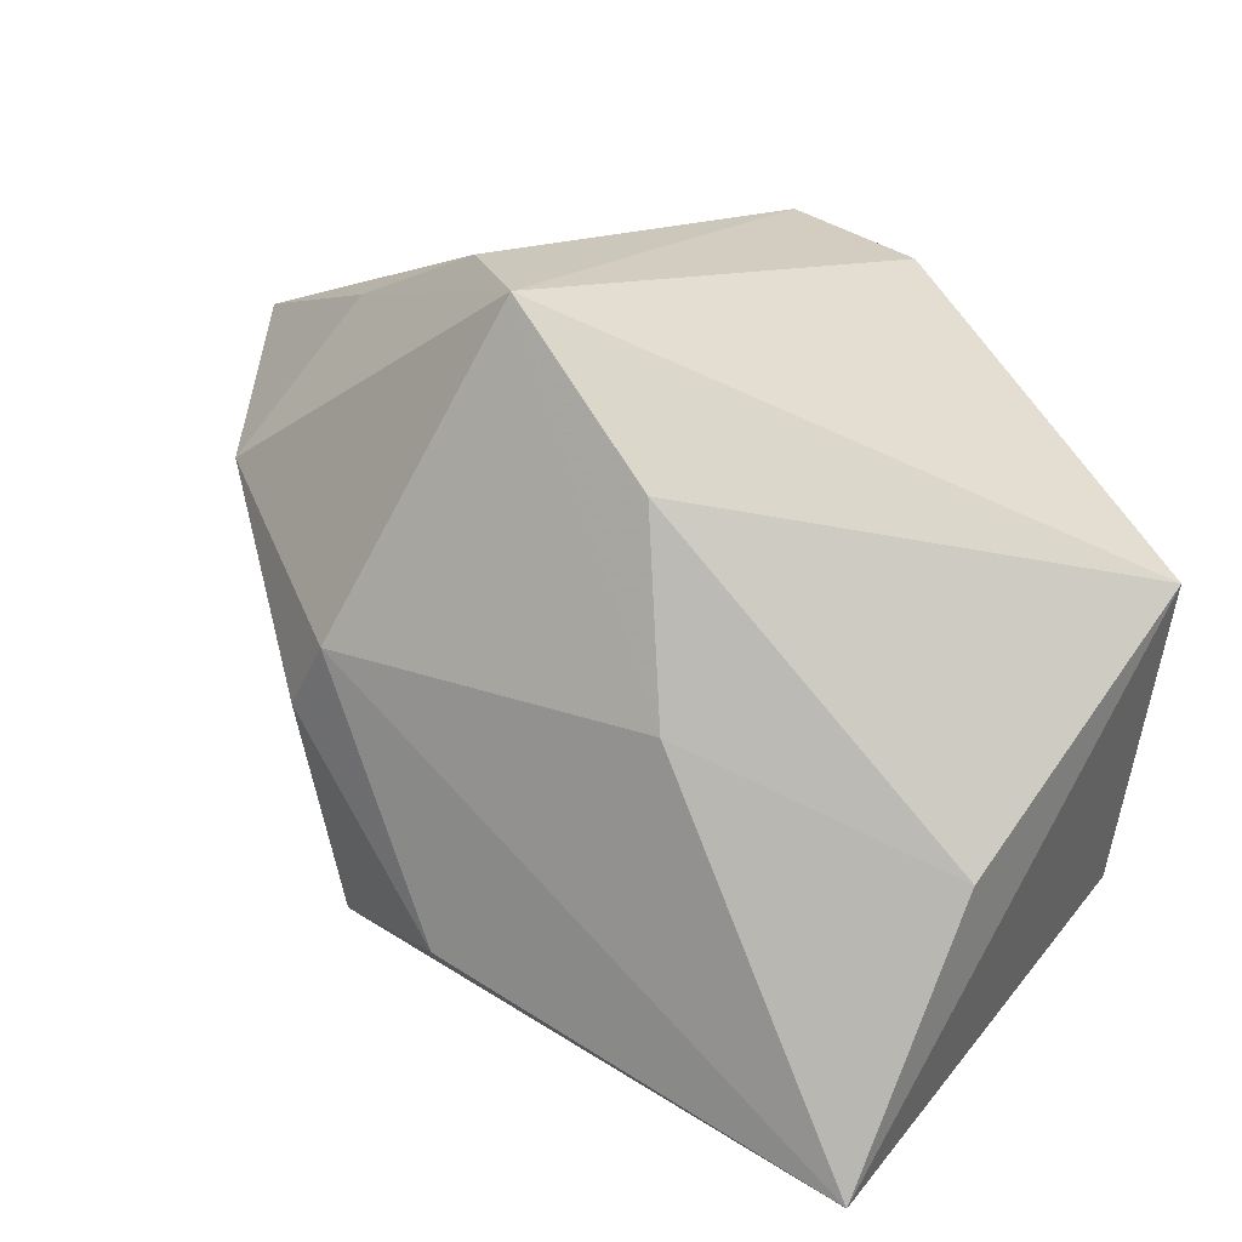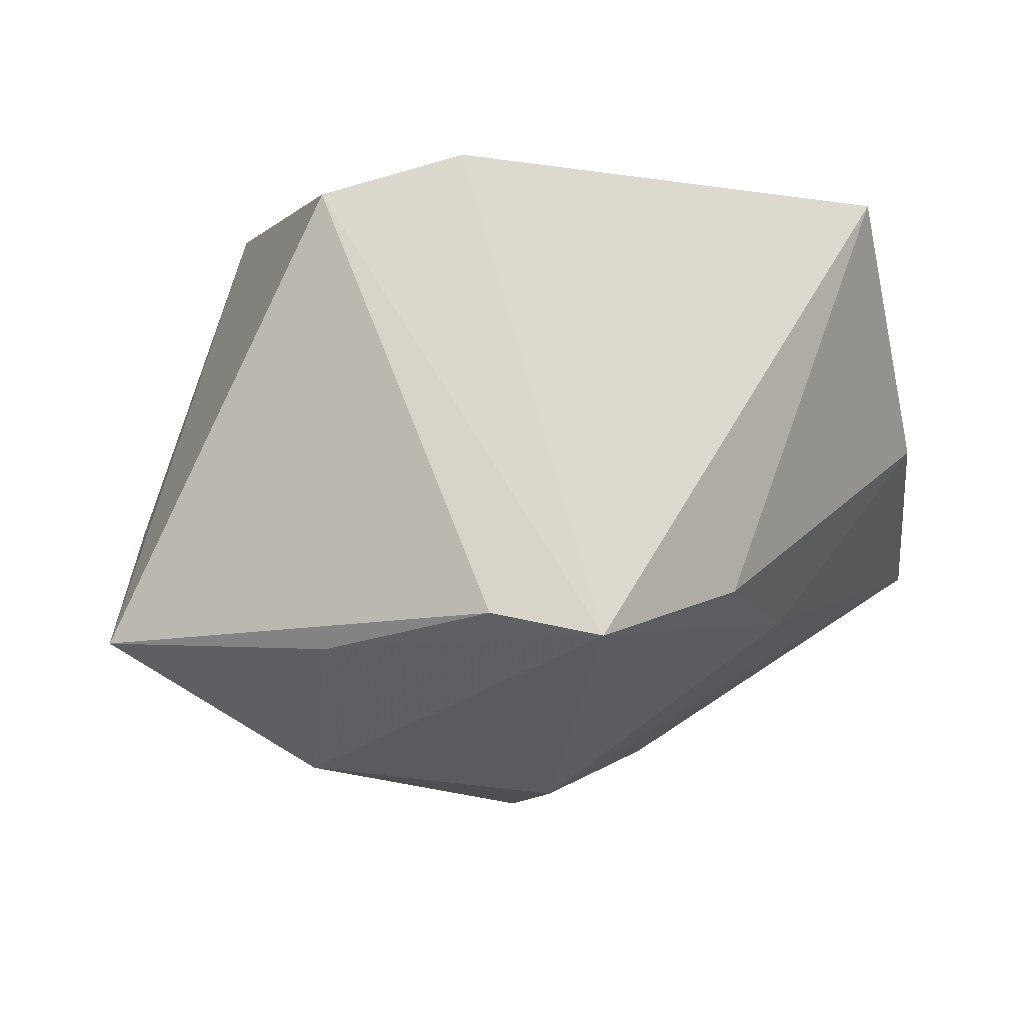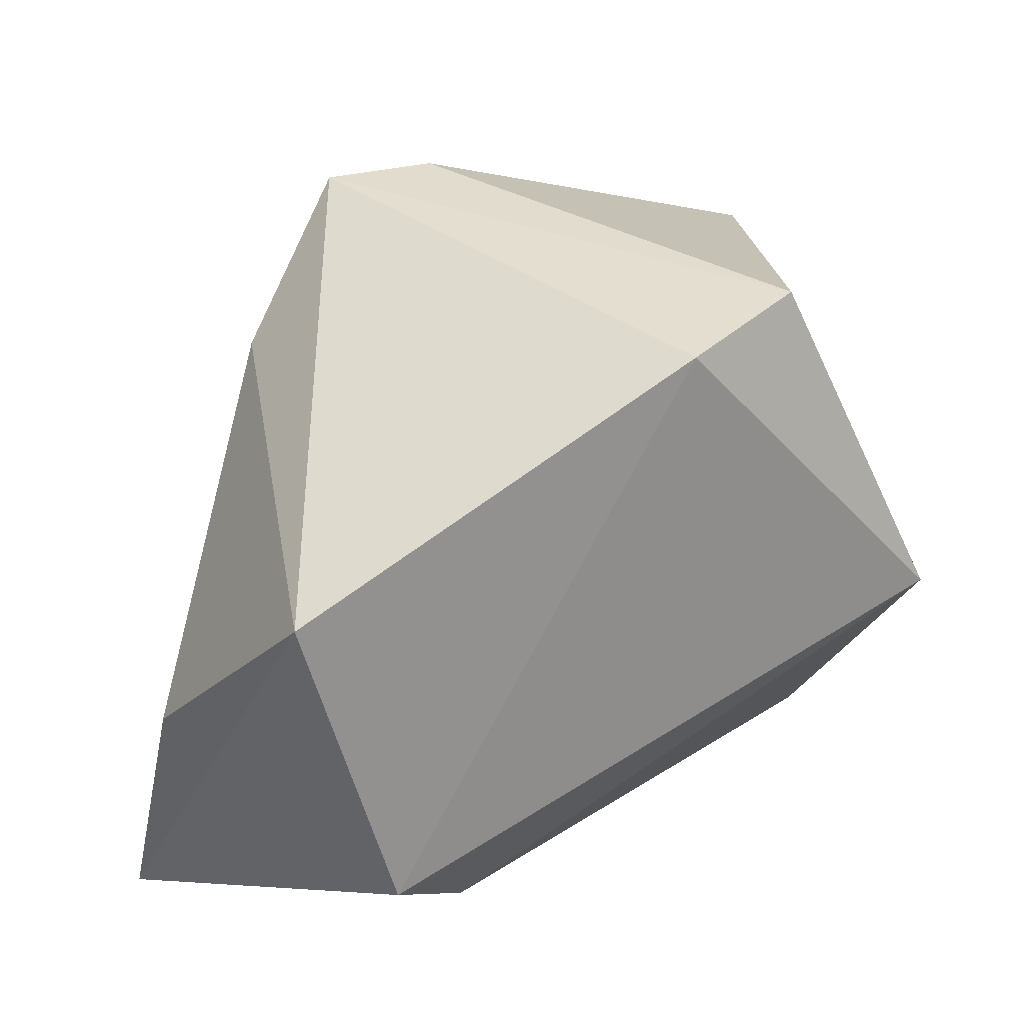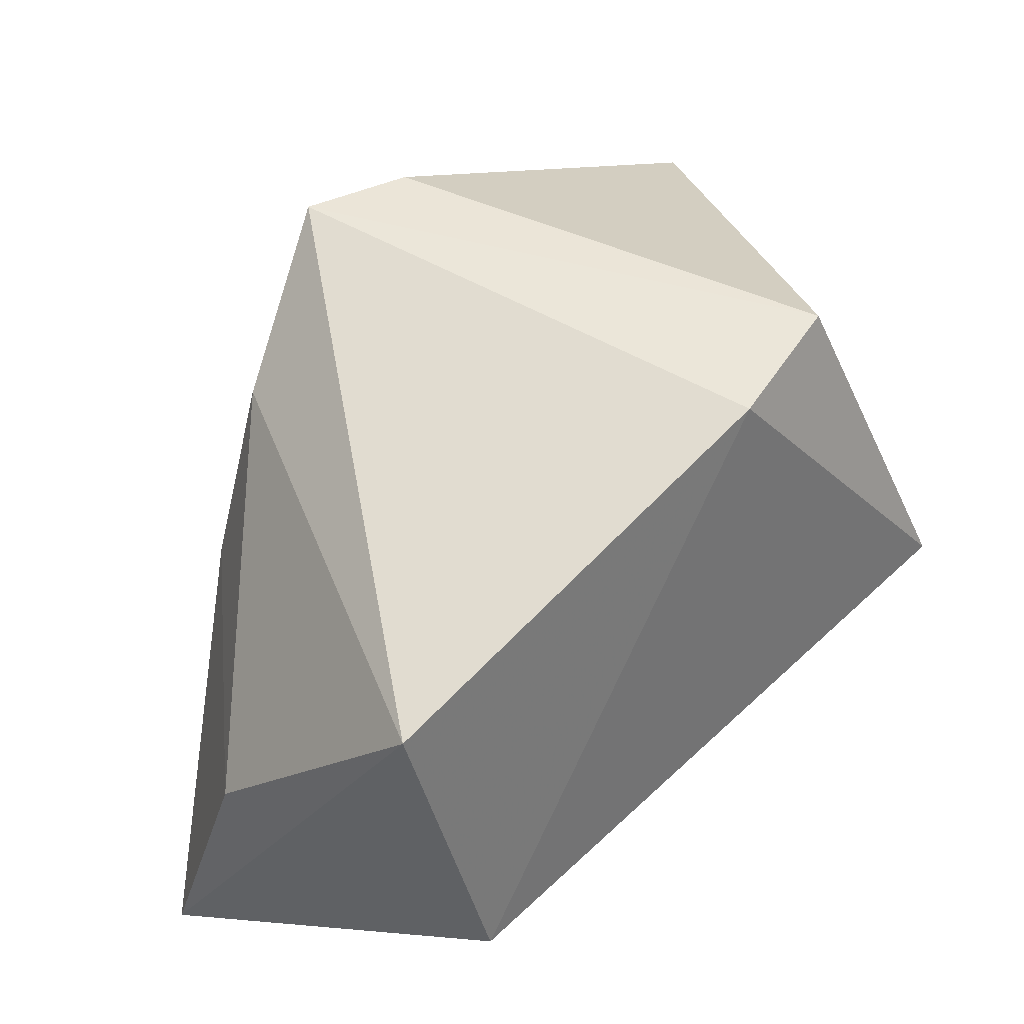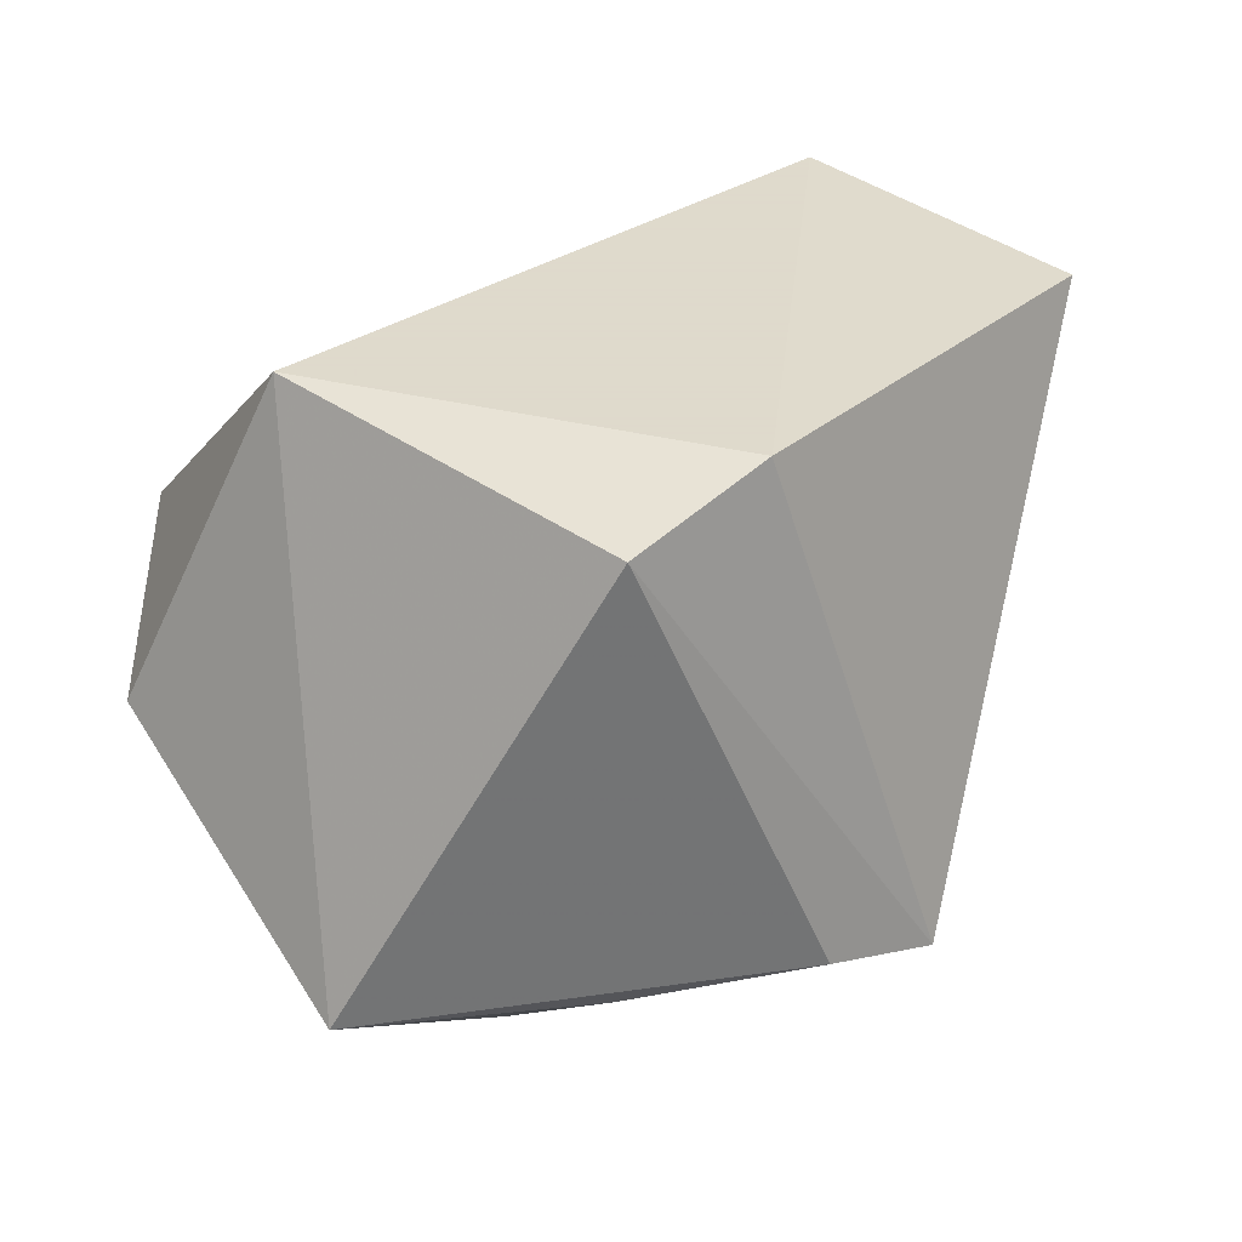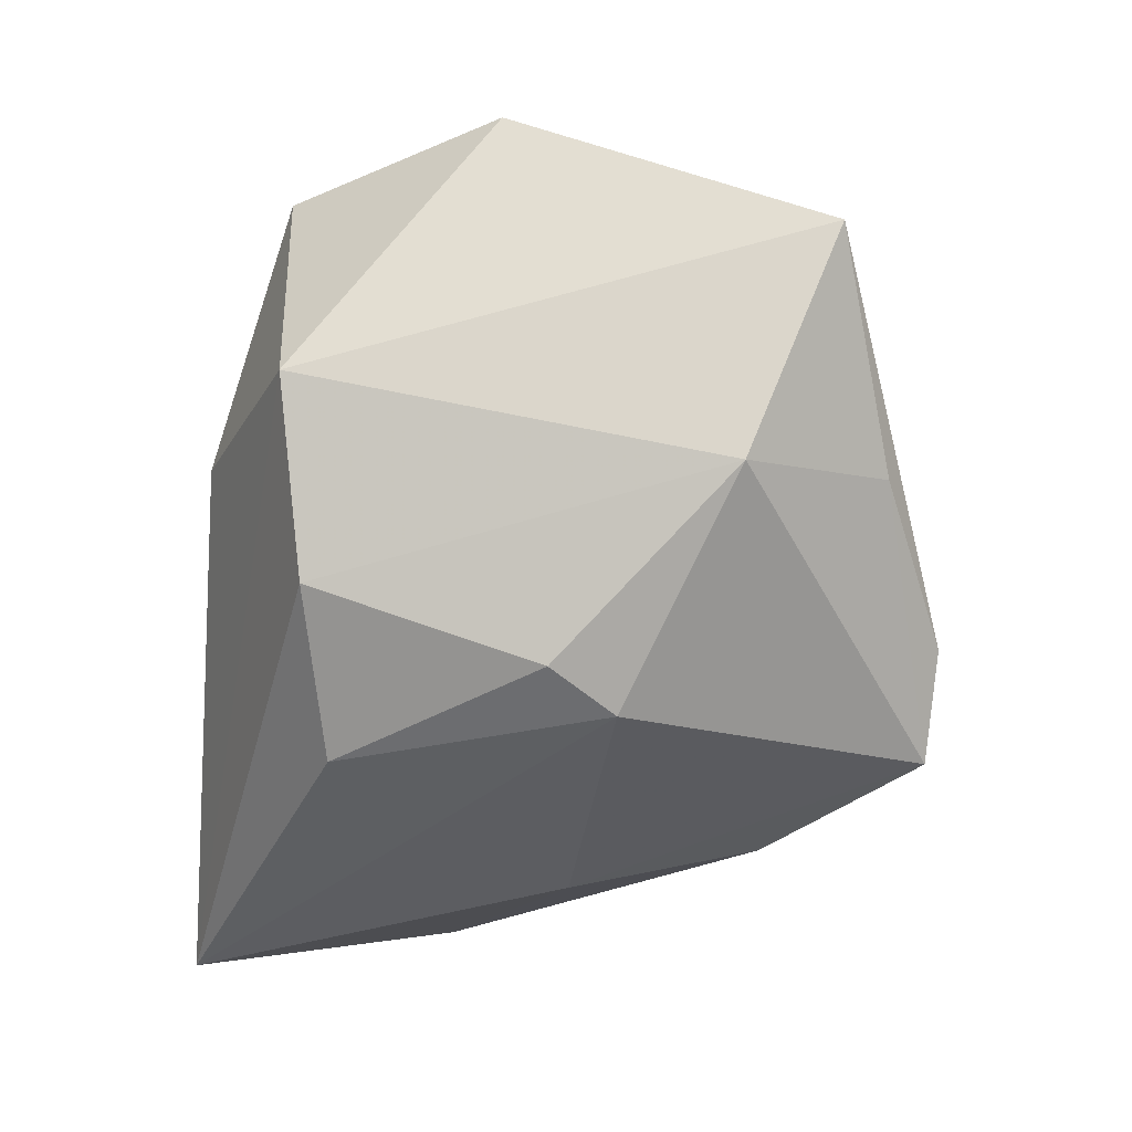
<metadata>
{"format":"obj","ext":"obj","renderer":"f3d","projection":"perspective","resolution":1024,"background":"white","views":[{"elev":20.5,"azim":-119.4,"up":"+Y"},{"elev":-8.4,"azim":-173.6,"up":"+Z"},{"elev":25.9,"azim":-29.1,"up":"+Y"},{"elev":36.5,"azim":-40.7,"up":"+Y"},{"elev":32.4,"azim":153.1,"up":"+Z"},{"elev":-73.7,"azim":86.5,"up":"+Z"}]}
</metadata>
<code>
v -0.02865 -0.01841 0.02784
v -0.04181 -0.008083 0.004183
v 0.03034 -0.0004709 0.02784
v 0.01549 0.03151 0.02358
v 0.002246 0.02905 0.02784
v 0.04309 -0.00741 -0.003572
v -0.00121 0.03528 -0.0173
v -0.0232 0.02082 -0.01404
v 0.01885 0.01504 -0.03053
v -0.003826 0.005682 -0.03294
v -0.01803 -0.02664 0.02001
v 0.0378 0.02291 -0.01862
v 0.008176 -0.03325 -0.00386
v -0.03723 0.01105 0.02659
v -0.01155 0.03477 -0.01944
v 0.01517 0.02883 -0.01991
v -0.02755 0.002973 -0.0154
v 0.004835 -0.02231 -0.02771
v 0.0006372 -0.0005494 -0.03381
v -0.04194 -0.03325 -0.006786
v 0.03268 -0.02706 0.004008
v 0.0219 -0.02539 -0.02012
v -0.01156 -0.01934 -0.02757
f 20 14 2
f 15 14 5
f 1 14 20
f 3 5 1
f 1 5 14
f 23 18 20
f 8 14 15
f 8 2 14
f 20 18 22
f 22 13 20
f 21 13 22
f 11 1 20
f 20 13 11
f 11 13 21
f 21 3 11
f 3 1 11
f 10 23 20
f 4 5 3
f 3 12 4
f 15 5 4
f 21 22 6
f 6 22 12
f 6 3 21
f 6 12 3
f 18 23 19
f 23 10 19
f 17 10 20
f 20 2 17
f 2 8 17
f 17 8 15
f 15 10 17
f 9 10 15
f 9 19 10
f 12 22 9
f 9 22 18
f 18 19 9
f 15 4 7
f 7 4 12
f 12 9 16
f 16 7 12
f 16 9 15
f 15 7 16

</code>
